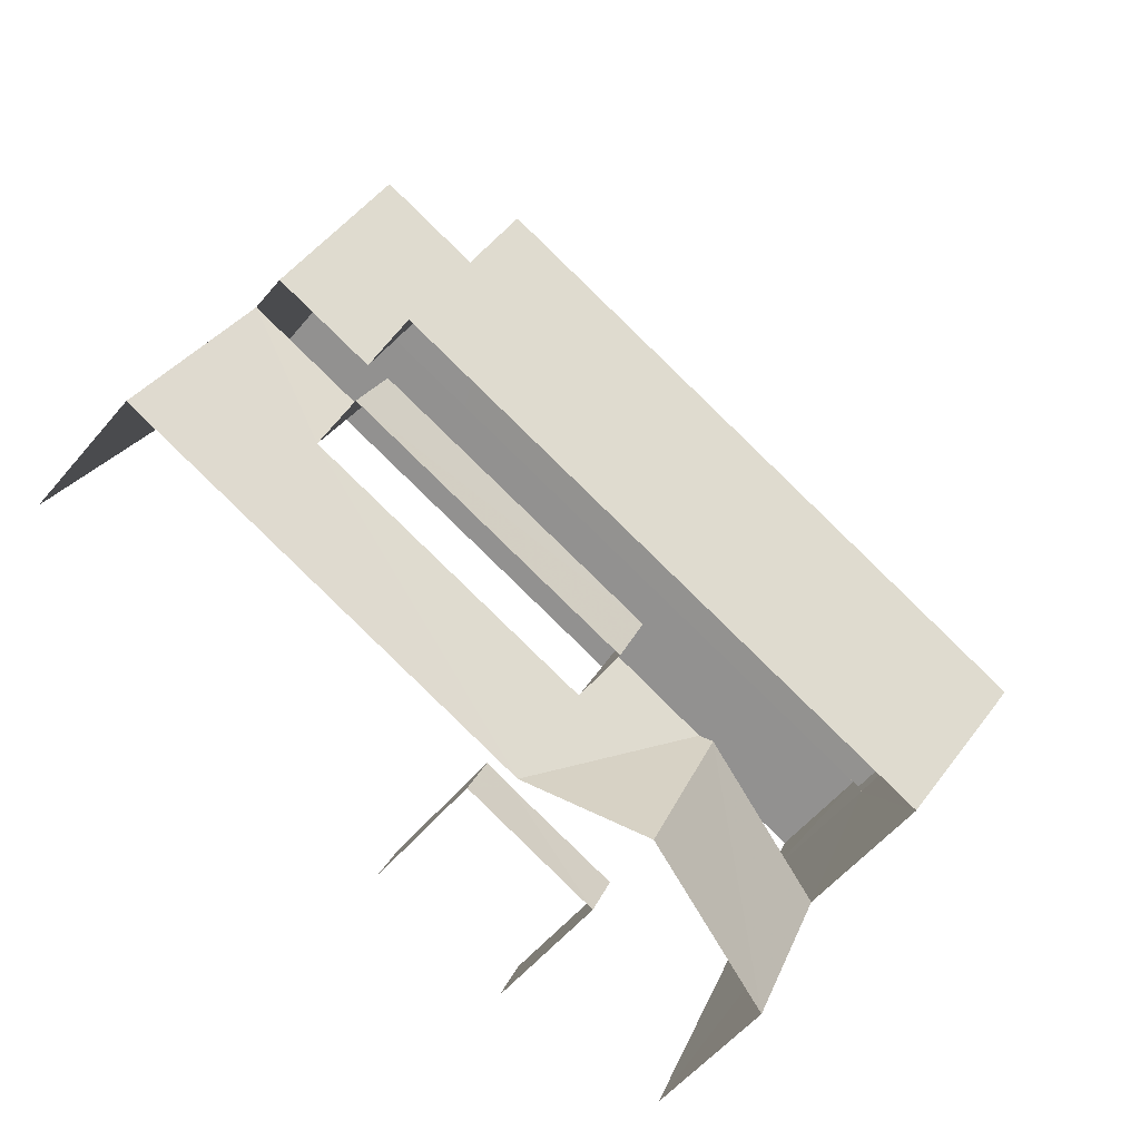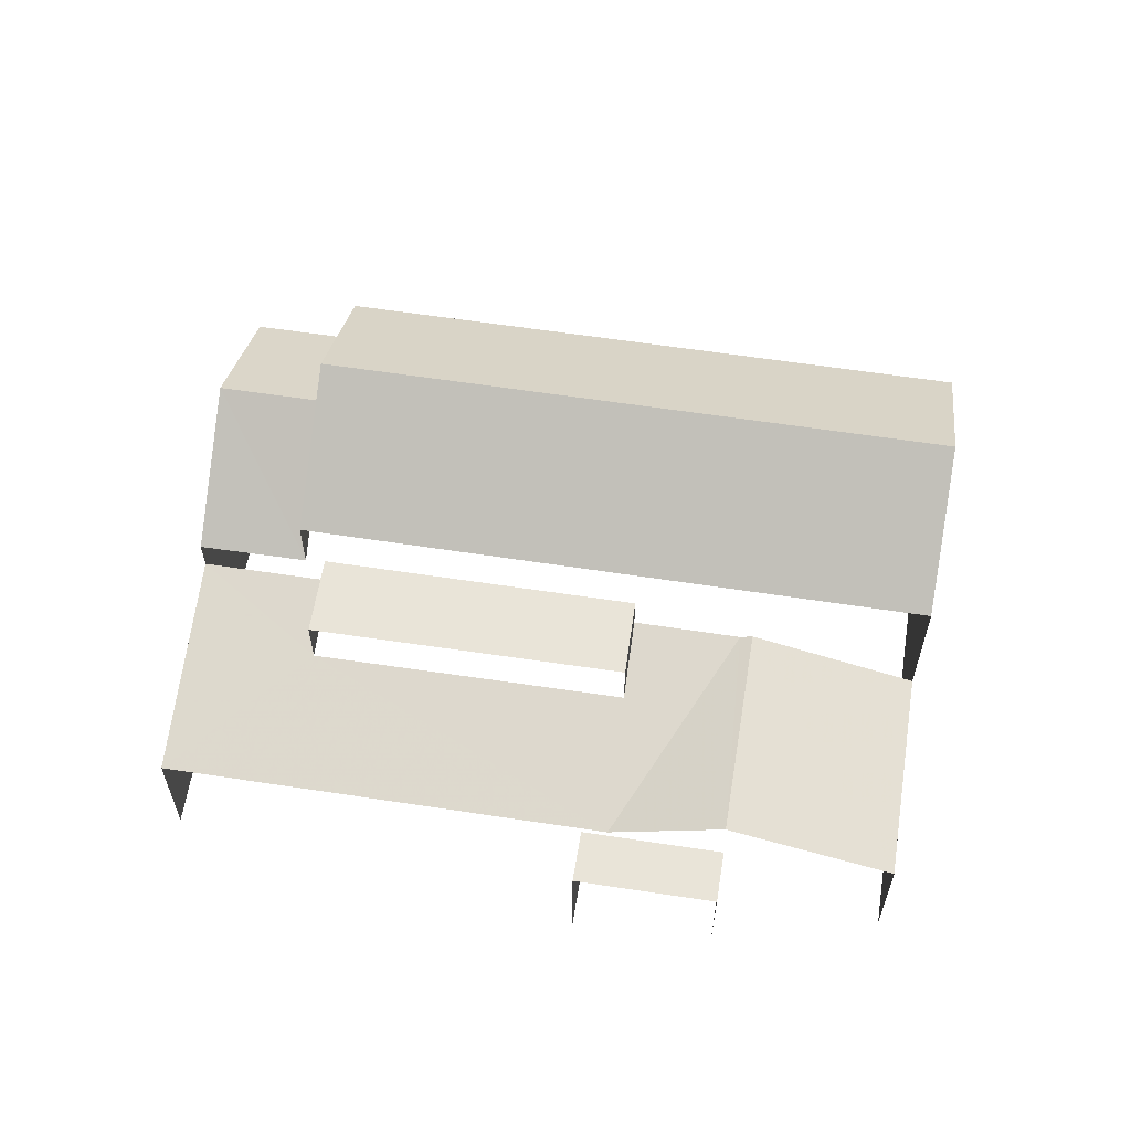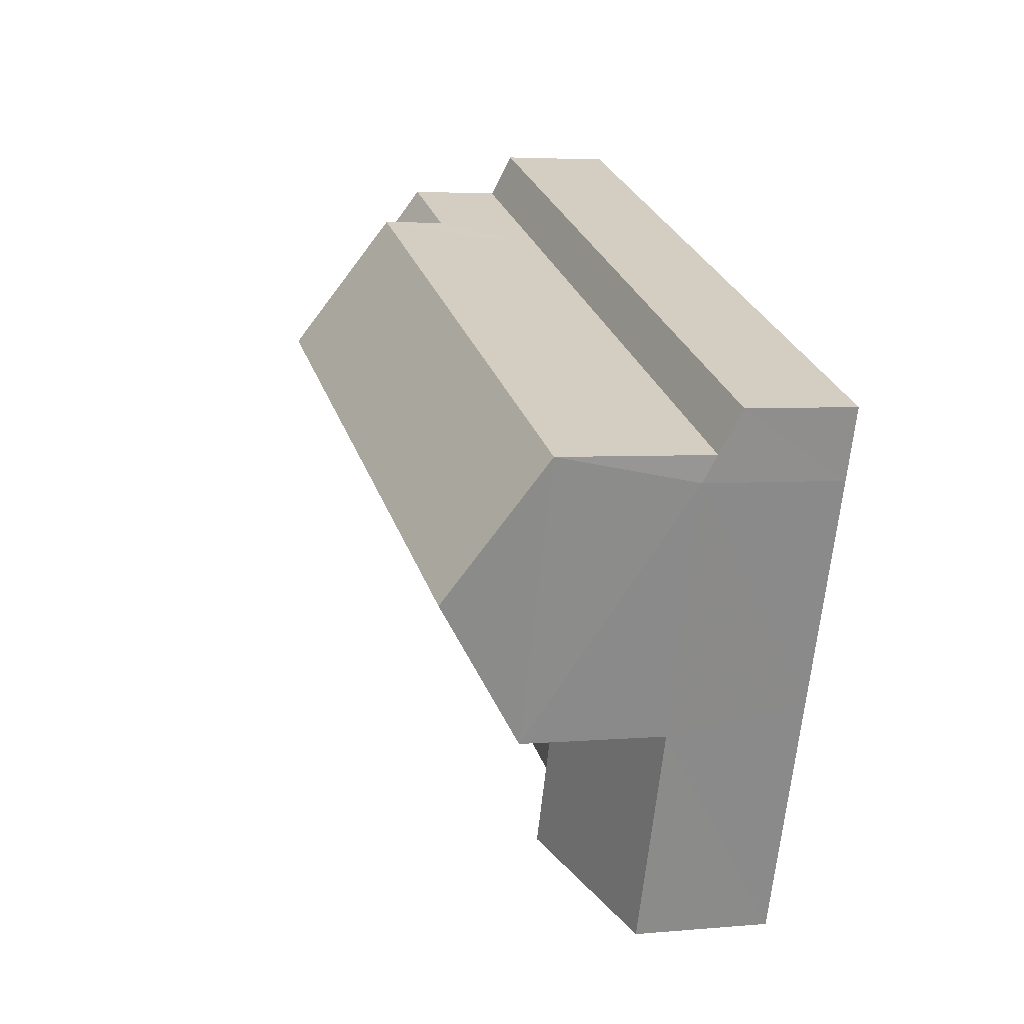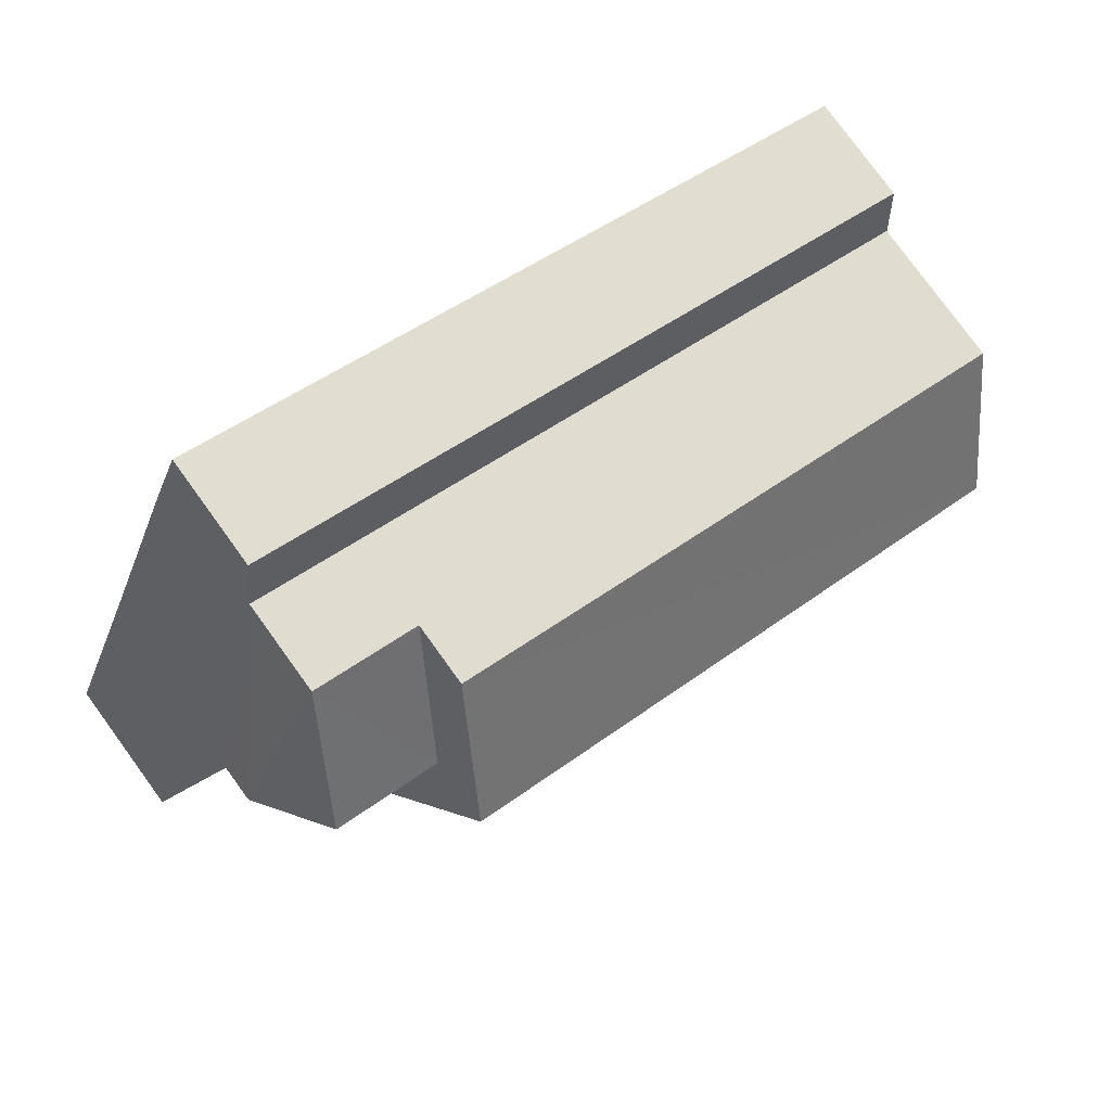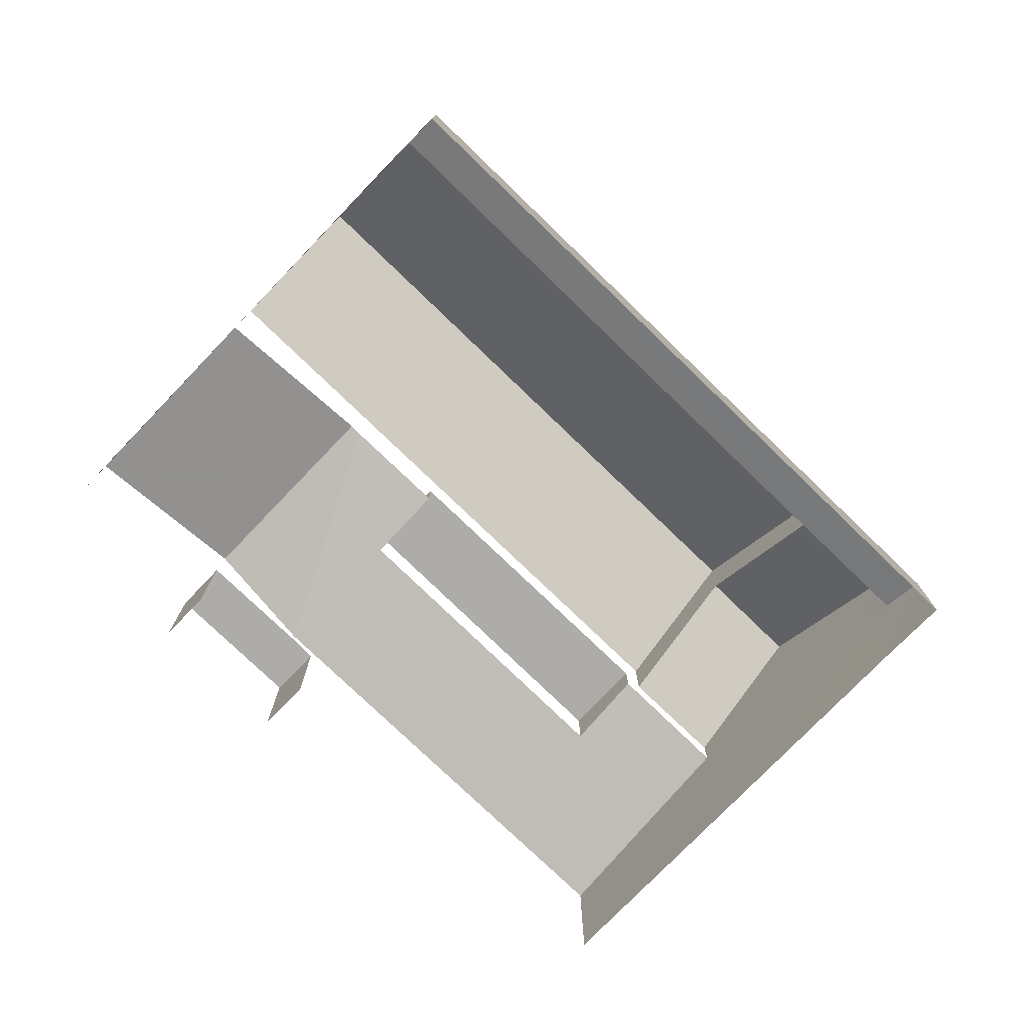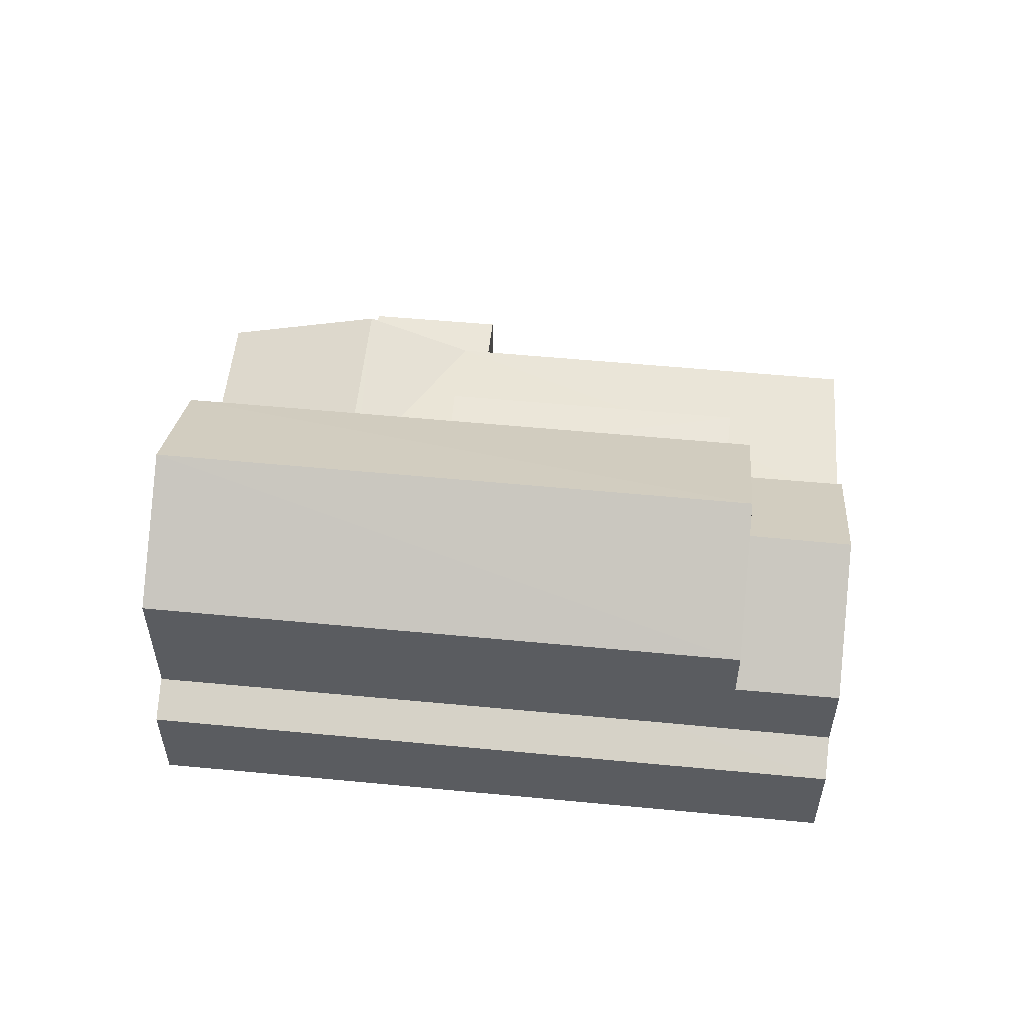
<metadata>
{"format":"obj","ext":"obj","renderer":"f3d","projection":"perspective","resolution":1024,"background":"white","views":[{"elev":-56.7,"azim":-39.6,"up":"+Y"},{"elev":60.3,"azim":-12.2,"up":"+Z"},{"elev":4.0,"azim":73.2,"up":"+Y"},{"elev":78.4,"azim":-36.1,"up":"+Y"},{"elev":-76.9,"azim":114.9,"up":"+Z"},{"elev":55.3,"azim":164.6,"up":"+Z"}]}
</metadata>
<code>
v -2.235e+05 -1.282e+05 15.29
v -2.235e+05 -1.282e+05 15.29
v -2.235e+05 -1.282e+05 15.29
v -2.235e+05 -1.282e+05 15.29
v -2.235e+05 -1.282e+05 15.29
v -2.235e+05 -1.282e+05 15.29
v -2.235e+05 -1.282e+05 15.29
v -2.235e+05 -1.282e+05 15.29
v -2.235e+05 -1.282e+05 15.29
v -2.235e+05 -1.282e+05 15.29
v -2.235e+05 -1.282e+05 15.29
v -2.235e+05 -1.282e+05 15.29
v -2.235e+05 -1.282e+05 17.47
v -2.235e+05 -1.282e+05 17.47
v -2.235e+05 -1.282e+05 17.47
v -2.235e+05 -1.282e+05 17.47
v -2.235e+05 -1.282e+05 17.47
v -2.235e+05 -1.282e+05 18.42
v -2.235e+05 -1.282e+05 17.65
v -2.235e+05 -1.282e+05 18.51
v -2.235e+05 -1.282e+05 18.51
v -2.235e+05 -1.282e+05 19.05
v -2.235e+05 -1.282e+05 20.57
v -2.235e+05 -1.282e+05 19.05
v -2.235e+05 -1.282e+05 20.57
v -2.235e+05 -1.282e+05 19.05
v -2.235e+05 -1.282e+05 19.05
v -2.235e+05 -1.282e+05 21.69
v -2.235e+05 -1.282e+05 20.13
v -2.235e+05 -1.282e+05 20.13
v -2.235e+05 -1.282e+05 21.69
v -2.235e+05 -1.282e+05 17.65
v -2.235e+05 -1.282e+05 18.14
v -2.235e+05 -1.282e+05 18.42
v -2.235e+05 -1.282e+05 18.14
v -2.235e+05 -1.282e+05 18.42
v -2.235e+05 -1.282e+05 18.42
v -2.235e+05 -1.282e+05 17.69
v -2.235e+05 -1.282e+05 17.2
v -2.235e+05 -1.282e+05 17.5
v -2.235e+05 -1.282e+05 17.2
v -2.235e+05 -1.282e+05 17.69
v -2.235e+05 -1.282e+05 17.5
v -2.235e+05 -1.282e+05 17.5
v -2.235e+05 -1.282e+05 20.13
v -2.235e+05 -1.282e+05 20.13
v -2.235e+05 -1.282e+05 19.14
v -2.235e+05 -1.282e+05 19.14
v -2.235e+05 -1.282e+05 19.14
v -2.235e+05 -1.282e+05 19.14
v -2.235e+05 -1.282e+05 17.65
v -2.235e+05 -1.282e+05 17.65
f 1 2 3
f 3 2 4
f 5 6 7
f 6 4 7
f 8 9 10
f 7 2 9
f 11 7 8
f 11 8 12
f 4 2 7
f 7 9 8
f 10 51 16
f 10 16 8
f 51 20 16
f 5 7 17
f 5 17 32
f 17 19 32
f 16 20 19
f 13 19 17
f 16 19 13
f 52 30 21
f 30 29 47
f 37 22 34
f 34 22 24
f 50 29 22
f 18 47 36
f 50 22 37
f 21 47 18
f 47 29 50
f 21 30 47
f 14 11 12
f 15 14 12
f 35 49 48
f 33 35 48
f 13 14 15
f 15 16 13
f 17 14 13
f 18 19 20
f 21 18 20
f 22 23 24
f 22 25 23
f 25 26 23
f 25 27 26
f 28 29 30
f 31 28 30
f 32 33 34
f 35 18 36
f 35 19 18
f 19 33 32
f 34 33 37
f 19 35 33
f 38 39 40
f 41 42 43
f 41 44 39
f 39 44 40
f 44 41 43
f 31 45 46
f 28 31 46
f 47 48 49
f 47 50 48
f 21 20 51
f 52 21 51
f 39 38 2
f 1 39 2
f 37 48 50
f 37 33 48
f 31 30 45
f 36 47 49
f 35 36 49
f 26 43 42
f 24 26 42
f 42 4 6
f 32 34 6
f 24 42 34
f 32 6 5
f 34 42 6
f 27 25 46
f 46 25 28
f 28 25 29
f 25 22 29
f 17 11 14
f 17 7 11
f 44 43 27
f 40 44 45
f 43 26 27
f 45 44 46
f 44 27 46
f 16 15 12
f 8 16 12
f 39 1 3
f 41 39 3
f 23 26 24
f 40 45 38
f 45 30 38
f 2 38 9
f 9 52 10
f 10 52 51
f 38 30 52
f 9 38 52
f 4 41 3
f 4 42 41

</code>
